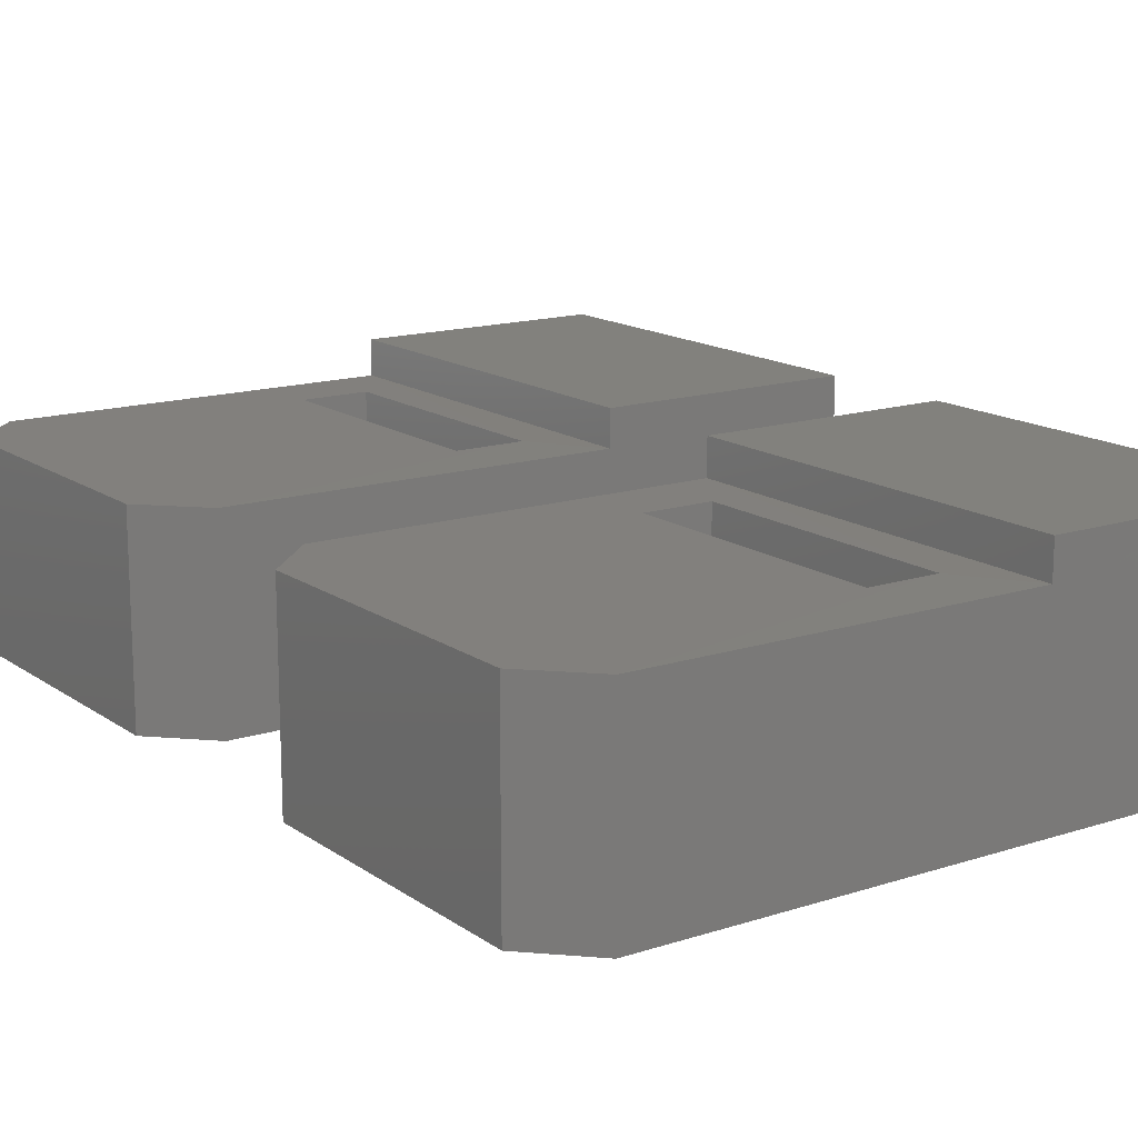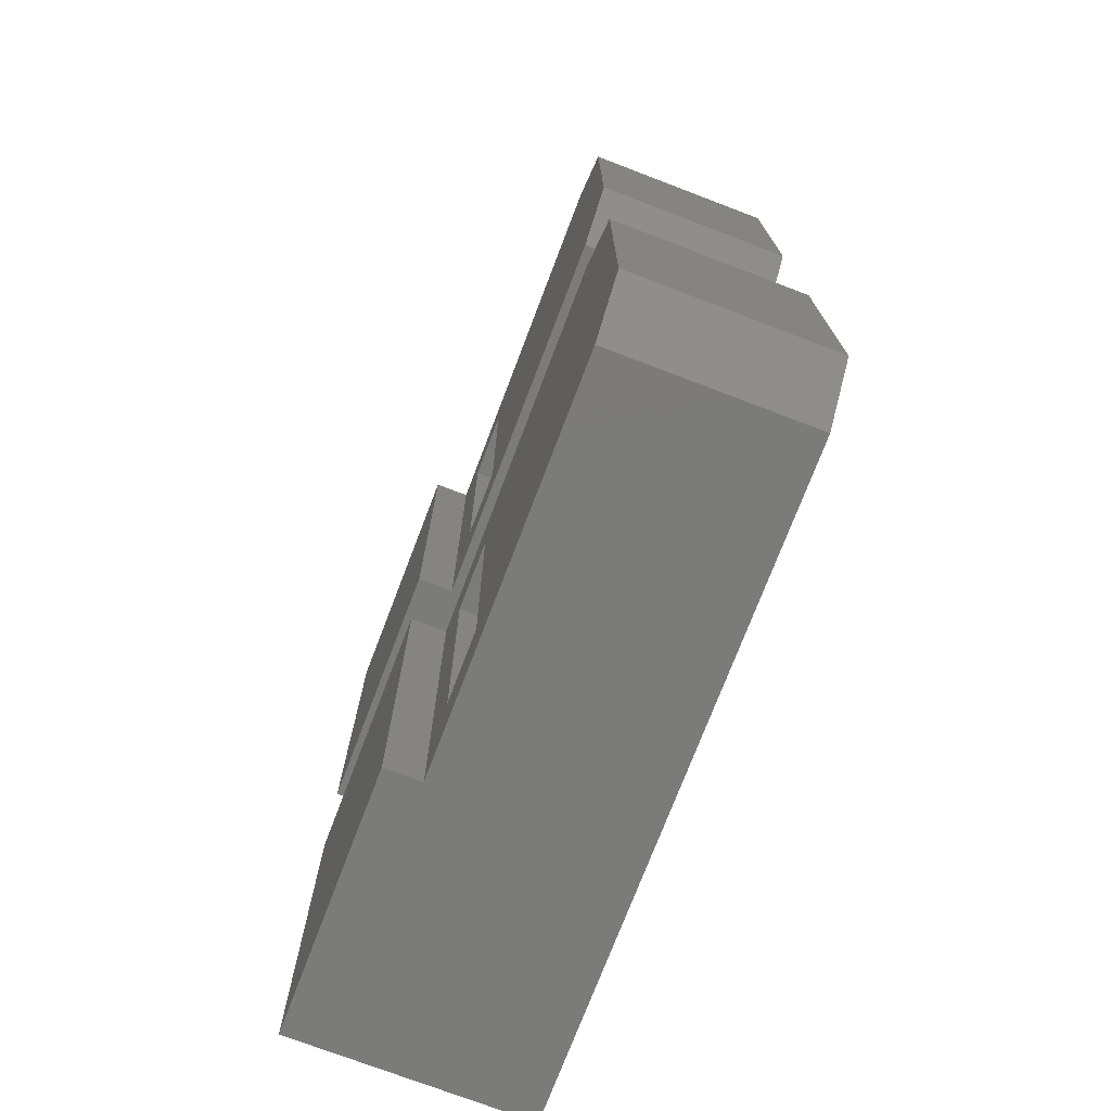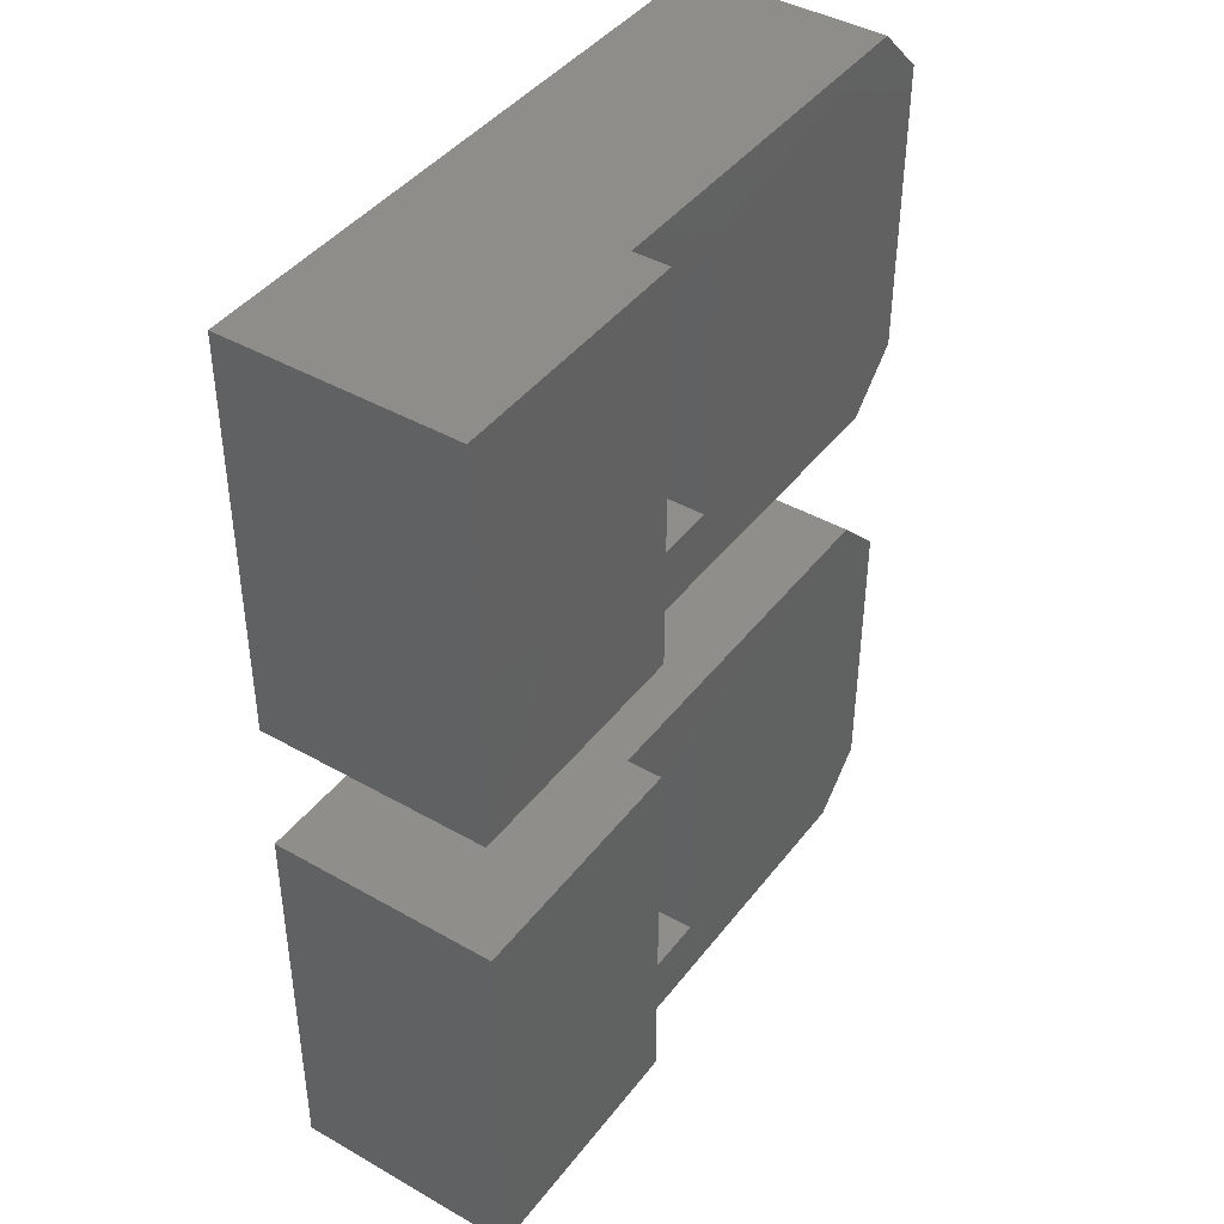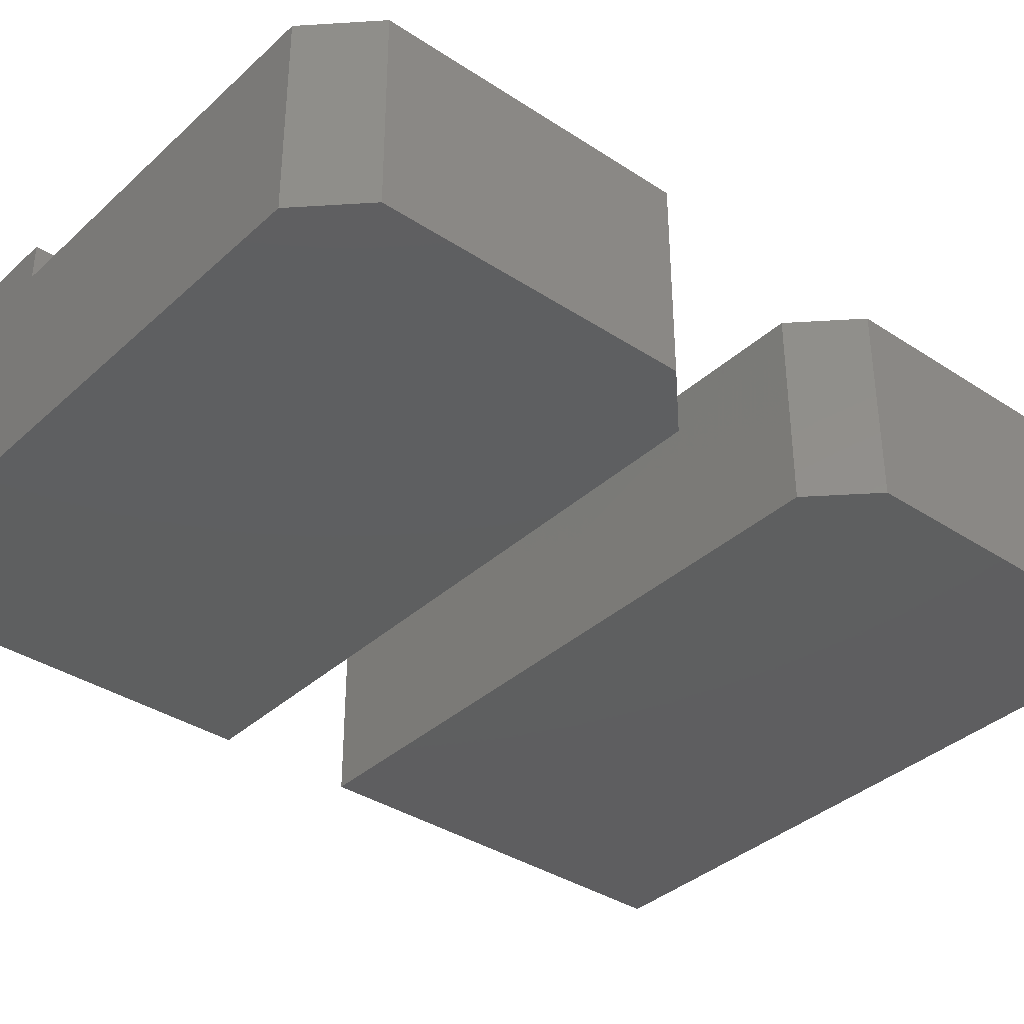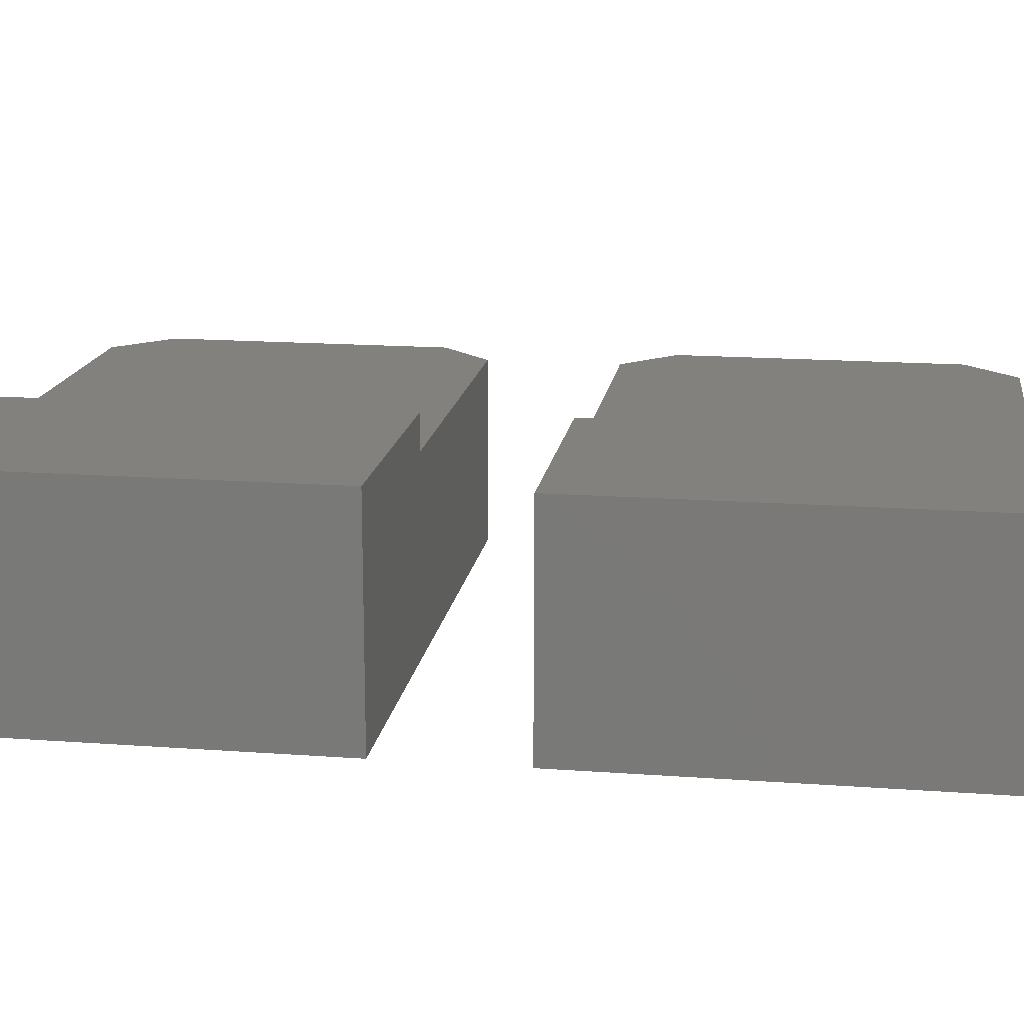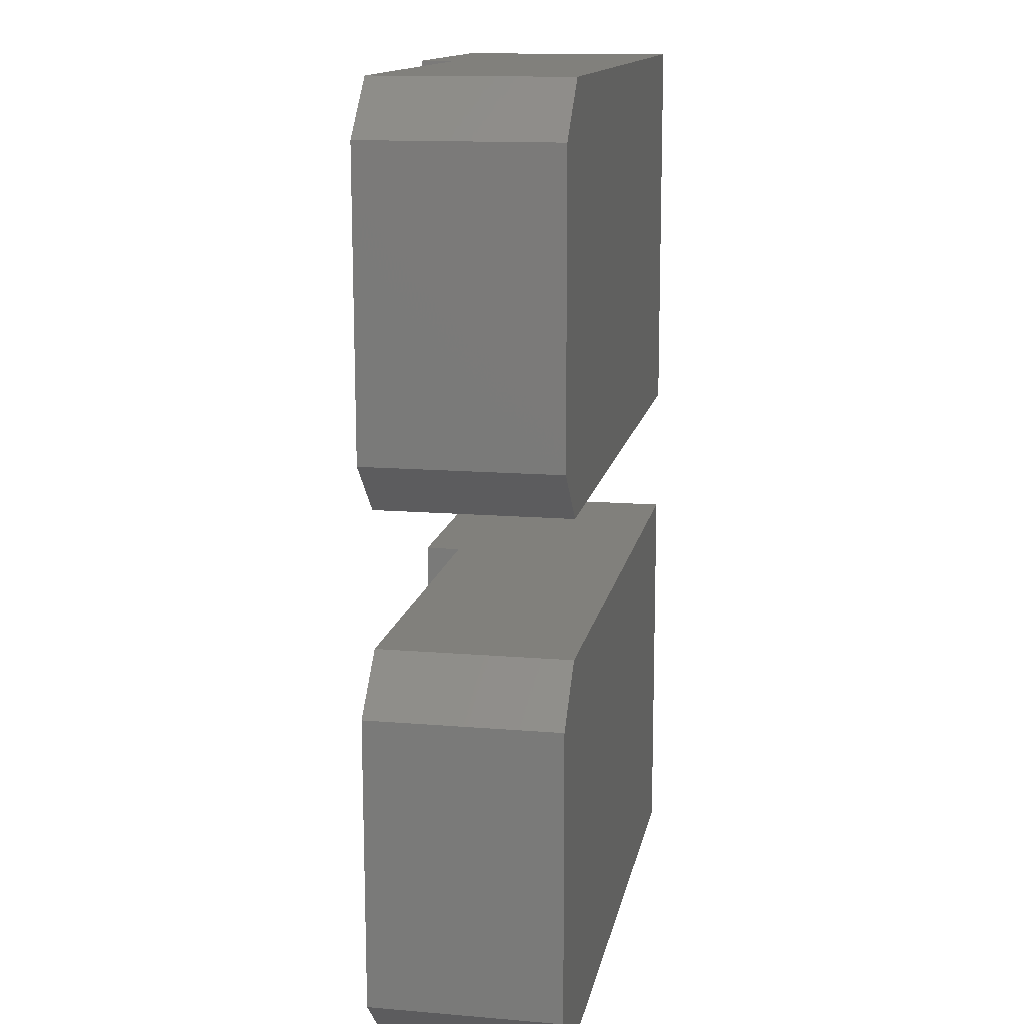
<metadata>
{"format":"stl","ext":"stl","renderer":"f3d","projection":"perspective","resolution":1024,"background":"white","views":[{"elev":15.1,"azim":145.3,"up":"+Z"},{"elev":-74.4,"azim":69.1,"up":"+Y"},{"elev":42.4,"azim":-55.7,"up":"+Y"},{"elev":-36.7,"azim":49.5,"up":"+Z"},{"elev":15.9,"azim":-81.5,"up":"+Z"},{"elev":13.9,"azim":100.8,"up":"+Y"}]}
</metadata>
<code>
# stl→obj: 48 verts, 88 faces
v 1020 18.99 2.003
v 1020 28.88 8.52
v 1020 18.98 8.503
v 1020 28.89 2.02
v 1010 28.43 8.52
v 1010 19.44 3.504
v 1010 19.43 8.504
v 1010 28.44 3.52
v 1007 28.44 3.52
v 1007 28.43 8.52
v 1007 19.43 8.504
v 1007 19.44 3.504
v 1019 17.18 8.5
v 997.4 17.19 2
v 1019 17.19 2
v 1006 17.18 8.5
v 997.4 17.18 9.7
v 1006 17.18 9.7
v 997.4 30.68 9.724
v 997.4 30.69 2.024
v 1019 30.69 2.024
v 1006 30.68 8.512
v 1006 30.68 9.712
v 1019 30.68 8.524
v 1020 47 2.044
v 1019 48.79 8.547
v 1020 46.99 8.544
v 1019 48.8 2.047
v 997.4 35.29 2.024
v 997.4 48.8 2.047
v 1019 35.3 2.024
v 1020 37.1 2.027
v 1007 37.55 3.527
v 1007 46.54 8.543
v 1007 37.54 8.527
v 1007 46.55 3.543
v 1010 46.54 8.543
v 1010 46.55 3.543
v 1020 37.09 8.527
v 1019 35.29 8.524
v 1006 35.29 8.524
v 997.4 35.29 9.724
v 1006 35.29 9.724
v 1010 37.55 3.527
v 1010 37.54 8.527
v 1006 48.79 9.735
v 1006 48.79 8.535
v 997.4 48.79 9.747
f 1 2 3
f 2 1 4
f 5 6 7
f 6 5 8
f 5 9 8
f 9 5 10
f 11 6 12
f 6 11 7
f 13 14 15
f 14 13 16
f 16 17 14
f 17 16 18
f 19 14 17
f 14 19 20
f 19 21 20
f 21 19 22
f 22 19 23
f 24 21 22
f 15 3 13
f 3 15 1
f 17 23 19
f 23 17 18
f 16 23 18
f 23 16 22
f 12 10 11
f 10 12 9
f 21 14 20
f 14 21 15
f 15 21 4
f 15 4 1
f 4 24 2
f 24 4 21
f 6 9 12
f 9 6 8
f 22 10 16
f 10 22 24
f 10 24 5
f 5 24 7
f 16 11 13
f 11 16 10
f 13 11 7
f 13 7 24
f 13 24 2
f 13 2 3
f 25 26 27
f 26 25 28
f 28 29 30
f 29 28 31
f 31 28 25
f 31 25 32
f 33 34 35
f 34 33 36
f 37 36 38
f 36 37 34
f 31 39 40
f 39 31 32
f 40 29 31
f 29 40 41
f 41 42 29
f 42 41 43
f 44 36 33
f 36 44 38
f 37 44 45
f 44 37 38
f 41 46 43
f 46 41 47
f 47 34 41
f 34 47 26
f 34 26 37
f 37 26 45
f 41 35 40
f 35 41 34
f 40 35 45
f 40 45 26
f 40 26 27
f 40 27 39
f 32 27 39
f 27 32 25
f 35 44 33
f 44 35 45
f 42 46 48
f 46 42 43
f 48 28 30
f 28 48 47
f 47 48 46
f 26 28 47
f 48 29 42
f 29 48 30

</code>
